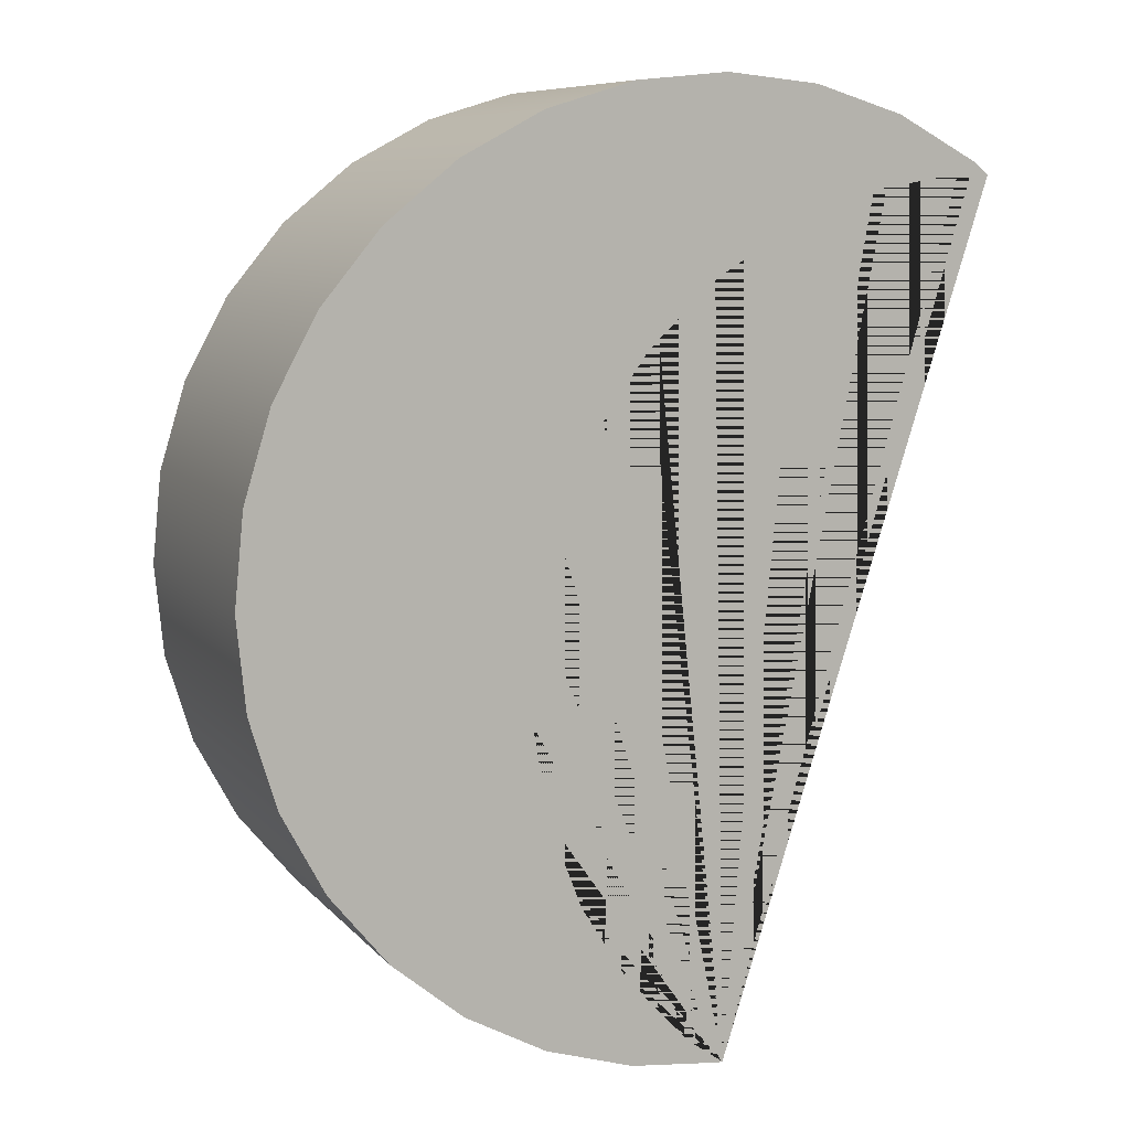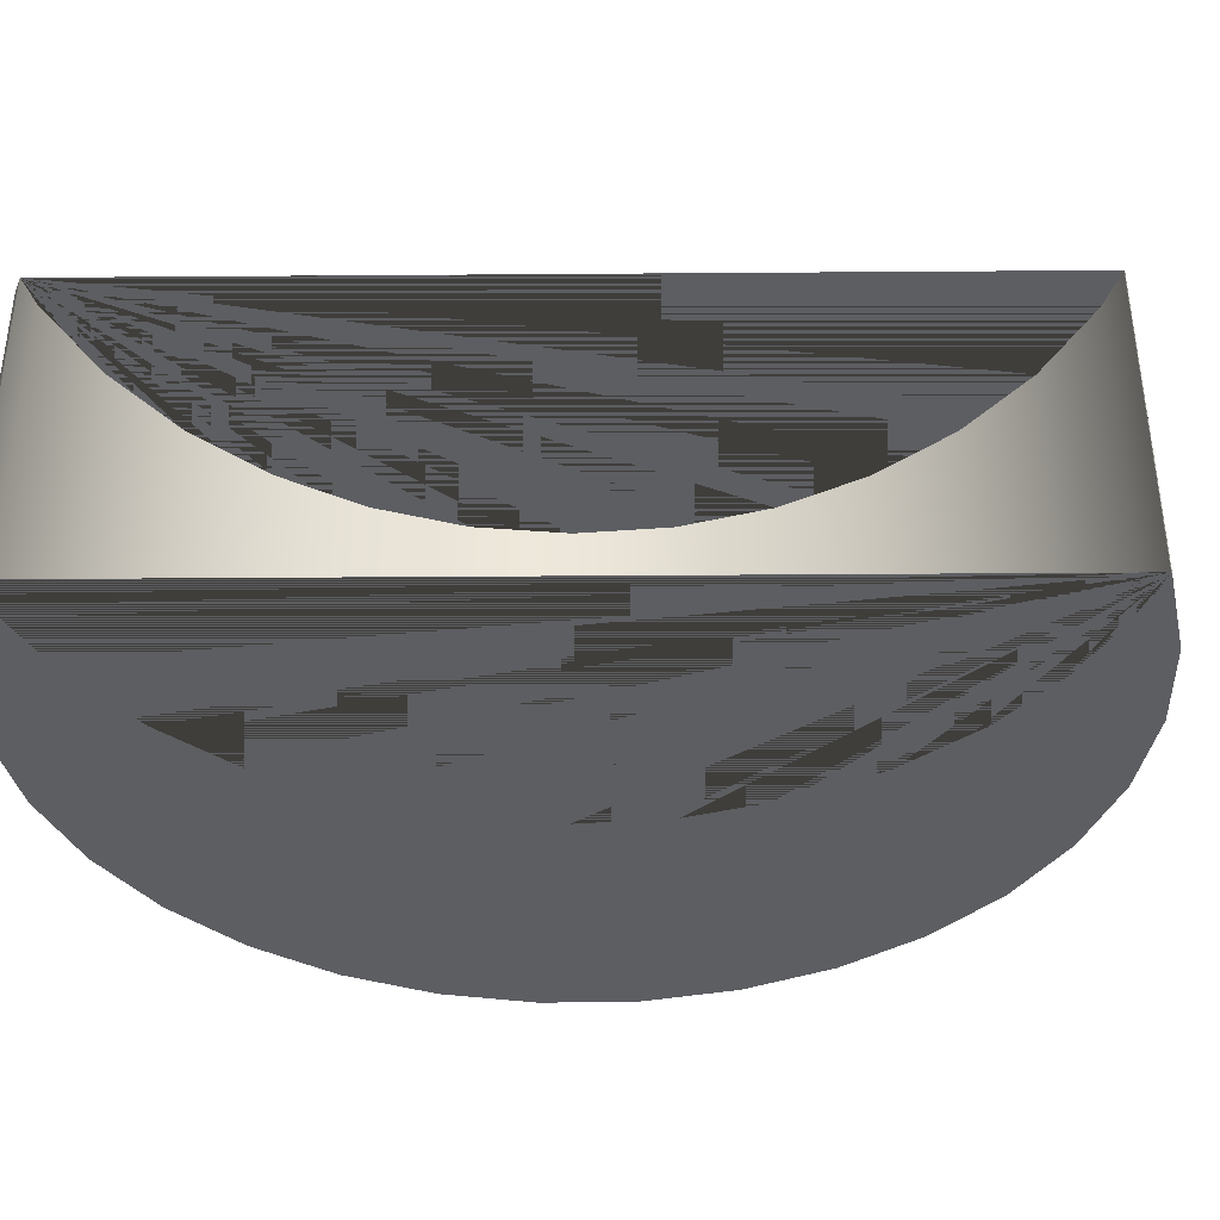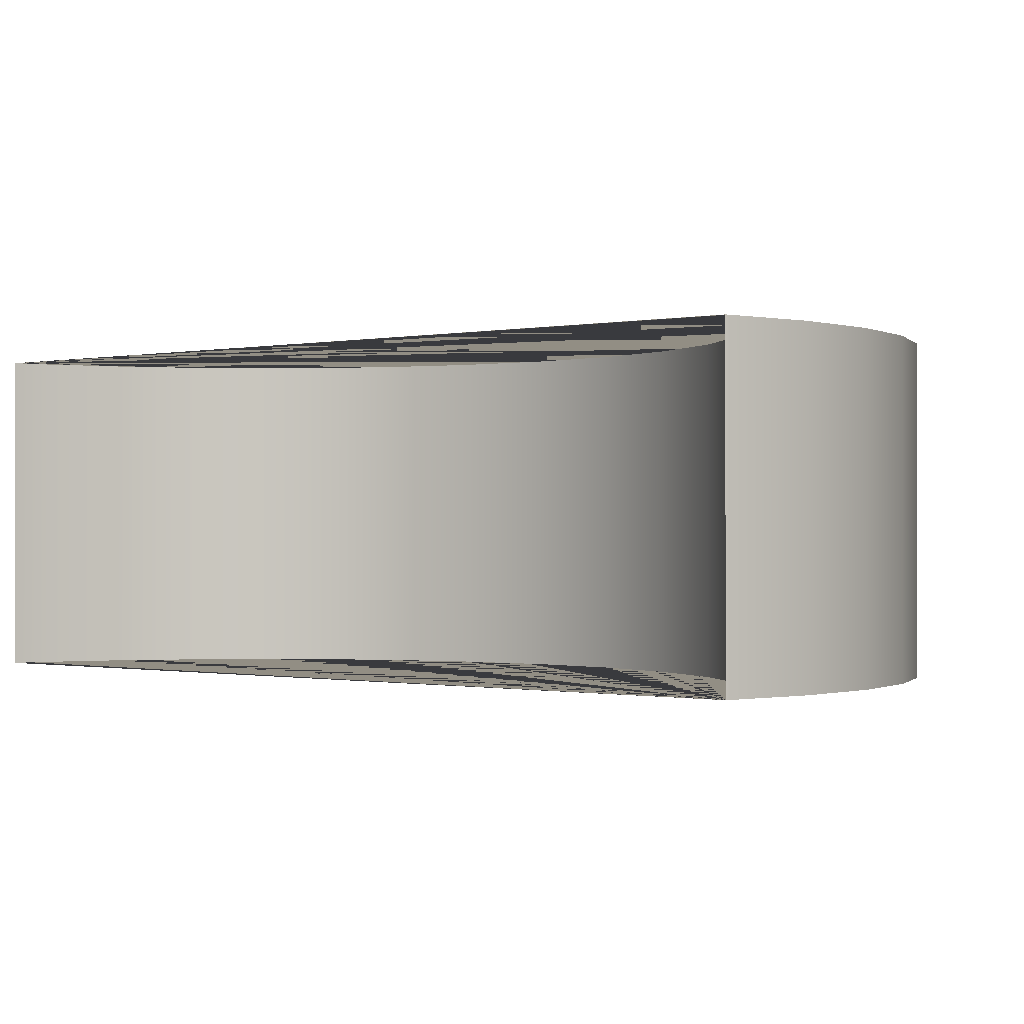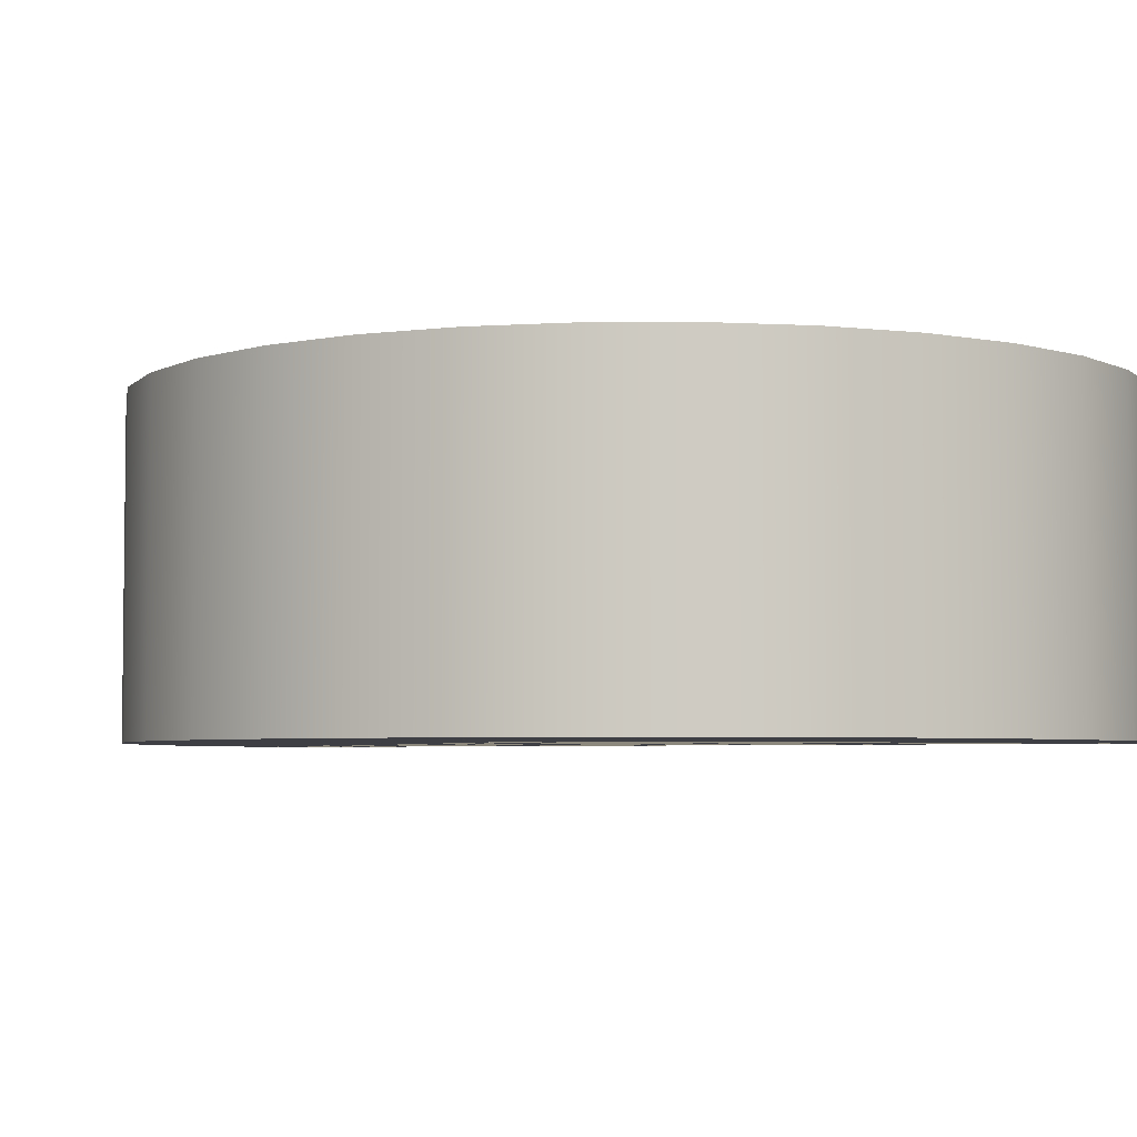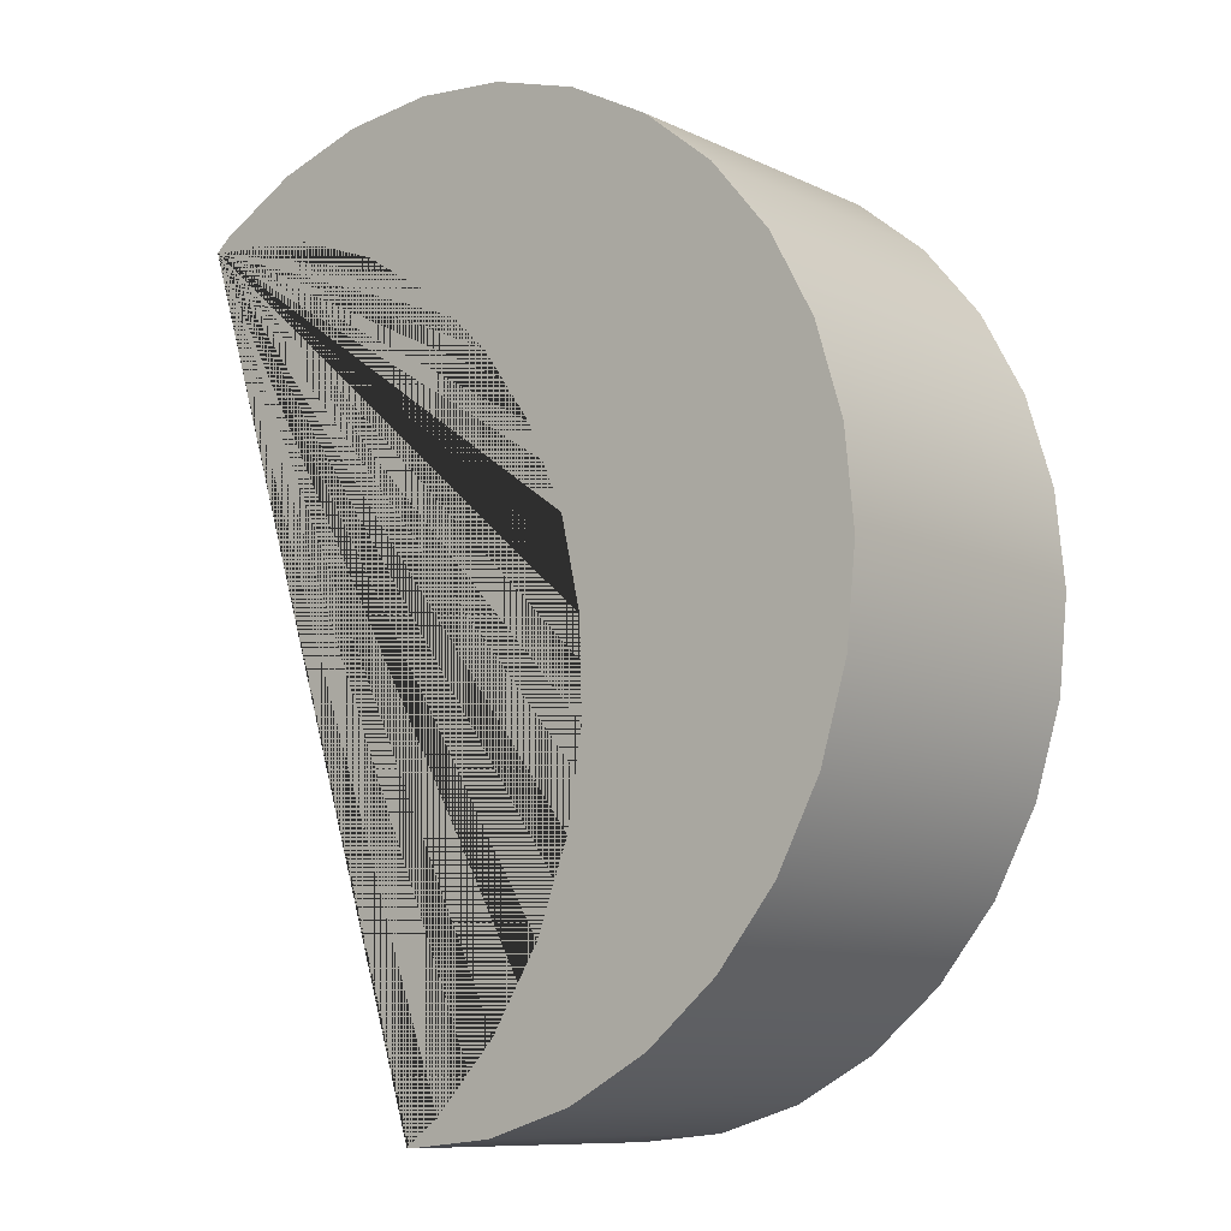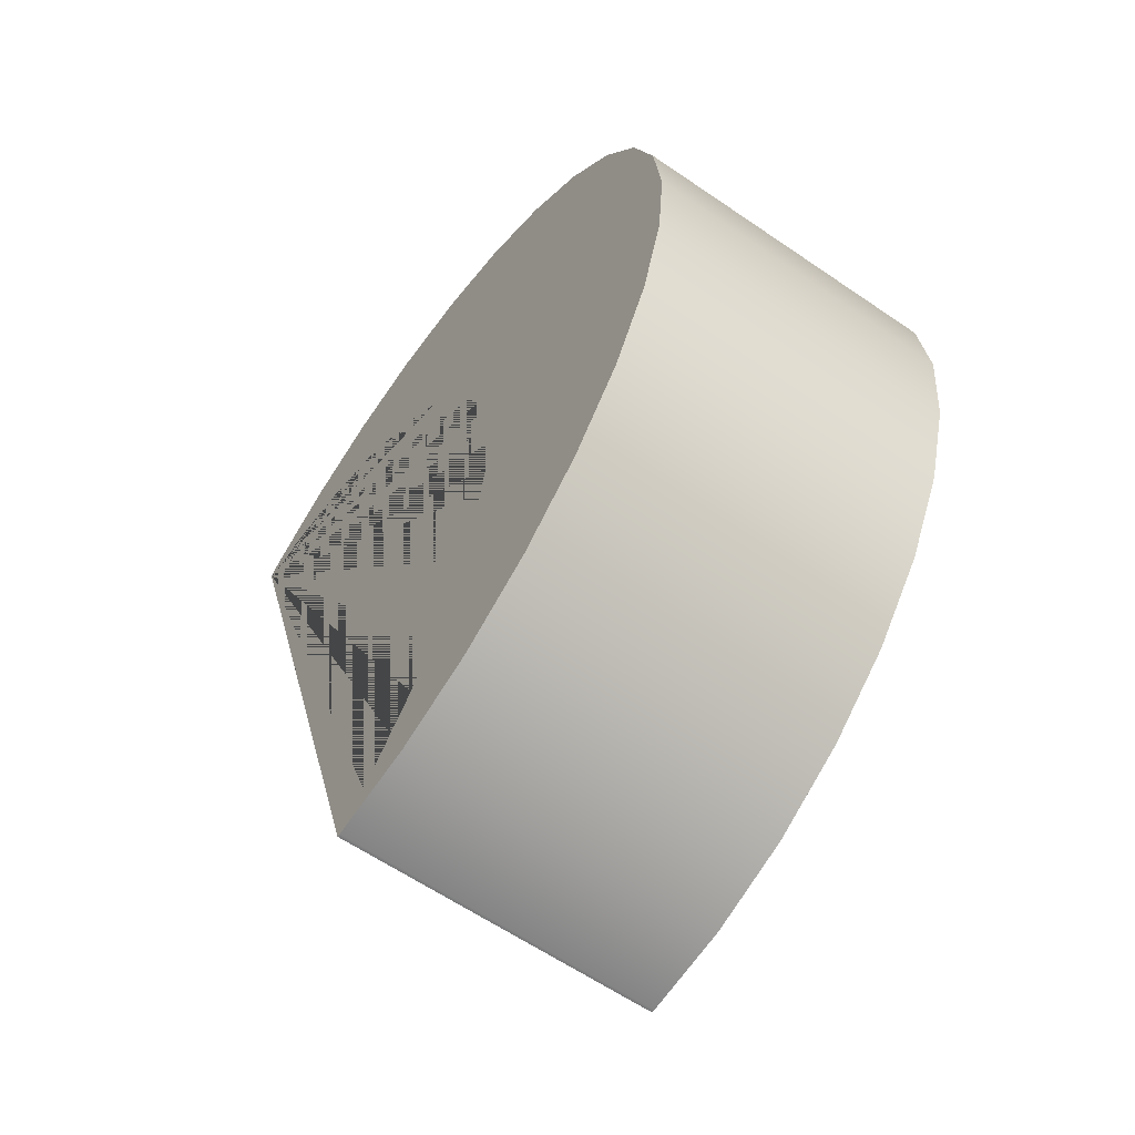
<metadata>
{"format":"obj","ext":"obj","renderer":"f3d","projection":"perspective","resolution":1024,"background":"white","views":[{"elev":8.5,"azim":-22.3,"up":"+Z"},{"elev":-38.3,"azim":108.4,"up":"+Y"},{"elev":-0.5,"azim":146.8,"up":"+Y"},{"elev":-4.4,"azim":-49.6,"up":"+Y"},{"elev":-9.9,"azim":-139.8,"up":"+Z"},{"elev":-61.5,"azim":-124.9,"up":"+Z"}]}
</metadata>
<code>
v 0.8334 -0.5 2.947
v 0.8334 0.5 2.947
v 0.574 -0.5 3.086
v 0.574 0.5 3.086
v 0.2926 -0.5 3.171
v 0.2926 0.5 3.171
v -0 -0.5 3.2
v -0 0.5 3.2
v -0.2926 -0.5 3.171
v -0.2926 0.5 3.171
v -0.574 -0.5 3.086
v -0.574 0.5 3.086
v -0.8334 -0.5 2.947
v -0.8334 0.5 2.947
v -1.061 -0.5 2.761
v -1.061 0.5 2.761
v -1.247 -0.5 2.533
v -1.247 0.5 2.533
v -1.386 -0.5 2.274
v -1.386 0.5 2.274
v -1.471 -0.5 1.993
v -1.471 0.5 1.993
v -1.5 -0.5 1.7
v -1.5 0.5 1.7
v -1.471 -0.5 1.407
v -1.471 0.5 1.407
v -1.386 -0.5 1.126
v -1.386 0.5 1.126
v -1.247 -0.5 0.8666
v -1.247 0.5 0.8666
v -1.061 -0.5 0.6393
v -1.061 0.5 0.6393
v -0.8334 -0.5 0.4528
v -0.8334 0.5 0.4528
v -0.574 -0.5 0.3142
v -0.574 0.5 0.3142
v -0.2926 -0.5 0.2288
v -0.2926 0.5 0.2288
v 1e-06 -0.5 0.2
v 1e-06 0.5 0.2
v 0.4871 -0.5 2.861
v 0.4871 0.5 2.861
v 0.8825 -0.5 2.907
v 0.777 -0.5 2.91
v 0.777 0.5 2.91
v 0.8825 0.5 2.907
v 0.2124 -0.5 2.756
v 0.2124 0.5 2.756
v -0.03665 -0.5 2.6
v -0.03665 0.5 2.6
v -0.2504 -0.5 2.398
v -0.2504 0.5 2.398
v -0.4206 -0.5 2.158
v -0.4206 0.5 2.158
v -0.5408 -0.5 1.889
v -0.5408 0.5 1.889
v -0.5655 -0.5 1.019
v -0.5655 0.5 1.019
v -0.6147 -0.5 1.309
v -0.6147 0.5 1.309
v -0.6063 -0.5 1.603
v -0.6063 0.5 1.603
v -0.4607 -0.5 0.7442
v -0.4607 0.5 0.7442
v -0.3044 -0.5 0.4952
v -0.3044 0.5 0.4952
v 0.01082 0.5 0.2011
v -0.1024 -0.5 0.2815
v -0.1024 0.5 0.2815
v 0.01082 -0.5 0.2011
v 0.8825 -0.5 2.907
v 0.8825 -0.5 2.907
v 0.8334 -0.5 2.947
v 0.574 -0.5 3.086
v 0.574 0.5 3.086
v 0.8334 0.5 2.947
v 0.2926 -0.5 3.171
v 0.2926 0.5 3.171
v -0 -0.5 3.2
v -0 0.5 3.2
v -0.2926 -0.5 3.171
v -0.2926 0.5 3.171
v -0.574 -0.5 3.086
v -0.574 0.5 3.086
v -0.8334 -0.5 2.947
v -0.8334 0.5 2.947
v -1.061 -0.5 2.761
v -1.061 0.5 2.761
v -1.247 -0.5 2.533
v -1.247 0.5 2.533
v -1.386 -0.5 2.274
v -1.386 0.5 2.274
v -1.471 -0.5 1.993
v -1.471 0.5 1.993
v -1.5 -0.5 1.7
v -1.5 0.5 1.7
v -1.471 -0.5 1.407
v -1.471 0.5 1.407
v -1.386 -0.5 1.126
v -1.386 0.5 1.126
v -1.247 -0.5 0.8666
v -1.247 0.5 0.8666
v -1.061 -0.5 0.6393
v -1.061 0.5 0.6393
v -0.8334 -0.5 0.4528
v -0.8334 0.5 0.4528
v -0.574 -0.5 0.3142
v -0.574 0.5 0.3142
v -0.2926 -0.5 0.2288
v -0.2926 0.5 0.2288
v 1e-06 -0.5 0.2
v 1e-06 0.5 0.2
v 0.01082 0.5 0.2011
v 0.01082 0.5 0.2011
v 0.4871 -0.5 2.861
v 0.777 -0.5 2.91
v 0.4871 0.5 2.861
v 0.777 0.5 2.91
v 0.8825 0.5 2.907
v 0.8825 0.5 2.907
v 0.2124 -0.5 2.756
v 0.2124 0.5 2.756
v -0.03665 -0.5 2.6
v -0.03665 0.5 2.6
v -0.2504 -0.5 2.398
v -0.2504 0.5 2.398
v -0.4206 -0.5 2.158
v -0.4206 0.5 2.158
v -0.5408 -0.5 1.889
v -0.5408 0.5 1.889
v -0.5655 -0.5 1.019
v -0.6147 -0.5 1.309
v -0.6147 0.5 1.309
v -0.5655 0.5 1.019
v -0.6063 -0.5 1.603
v -0.6063 0.5 1.603
v -0.4607 -0.5 0.7442
v -0.4607 0.5 0.7442
v -0.3044 -0.5 0.4952
v -0.3044 0.5 0.4952
v -0.1024 0.5 0.2815
v 0.01082 -0.5 0.2011
v 0.01082 -0.5 0.2011
v -0.1024 -0.5 0.2815
f 73 76 75 74
f 74 75 78 77
f 77 78 80 79
f 79 80 82 81
f 81 82 84 83
f 83 84 86 85
f 85 86 88 87
f 87 88 90 89
f 89 90 92 91
f 91 92 94 93
f 93 94 96 95
f 95 96 98 97
f 97 98 100 99
f 99 100 102 101
f 101 102 104 103
f 103 104 106 105
f 105 106 108 107
f 107 108 110 109
f 109 110 112 111
f 111 112 113 142
f 131 134 133 132
f 141 144 143 114
f 129 130 54 127
f 120 118 117 122 124 126 128 56 136 60 58 138 140 69 67 40 38 36 34 32 30 28 26 24 22 20 18 16 14 12 10 8 6 4 2
f 125 52 50 123
f 139 66 64 137
f 123 50 48 47
f 44 45 119 72
f 71 46 76 73
f 132 133 62 135
f 135 62 130 129
f 137 64 134 131
f 127 54 52 125
f 70 68 65 63 57 59 61 55 53 51 49 121 115 116 43 1 3 5 7 9 11 13 15 17 19 21 23 25 27 29 31 33 35 37 39
f 47 48 42 41
f 41 42 45 44
f 144 141 66 139

</code>
